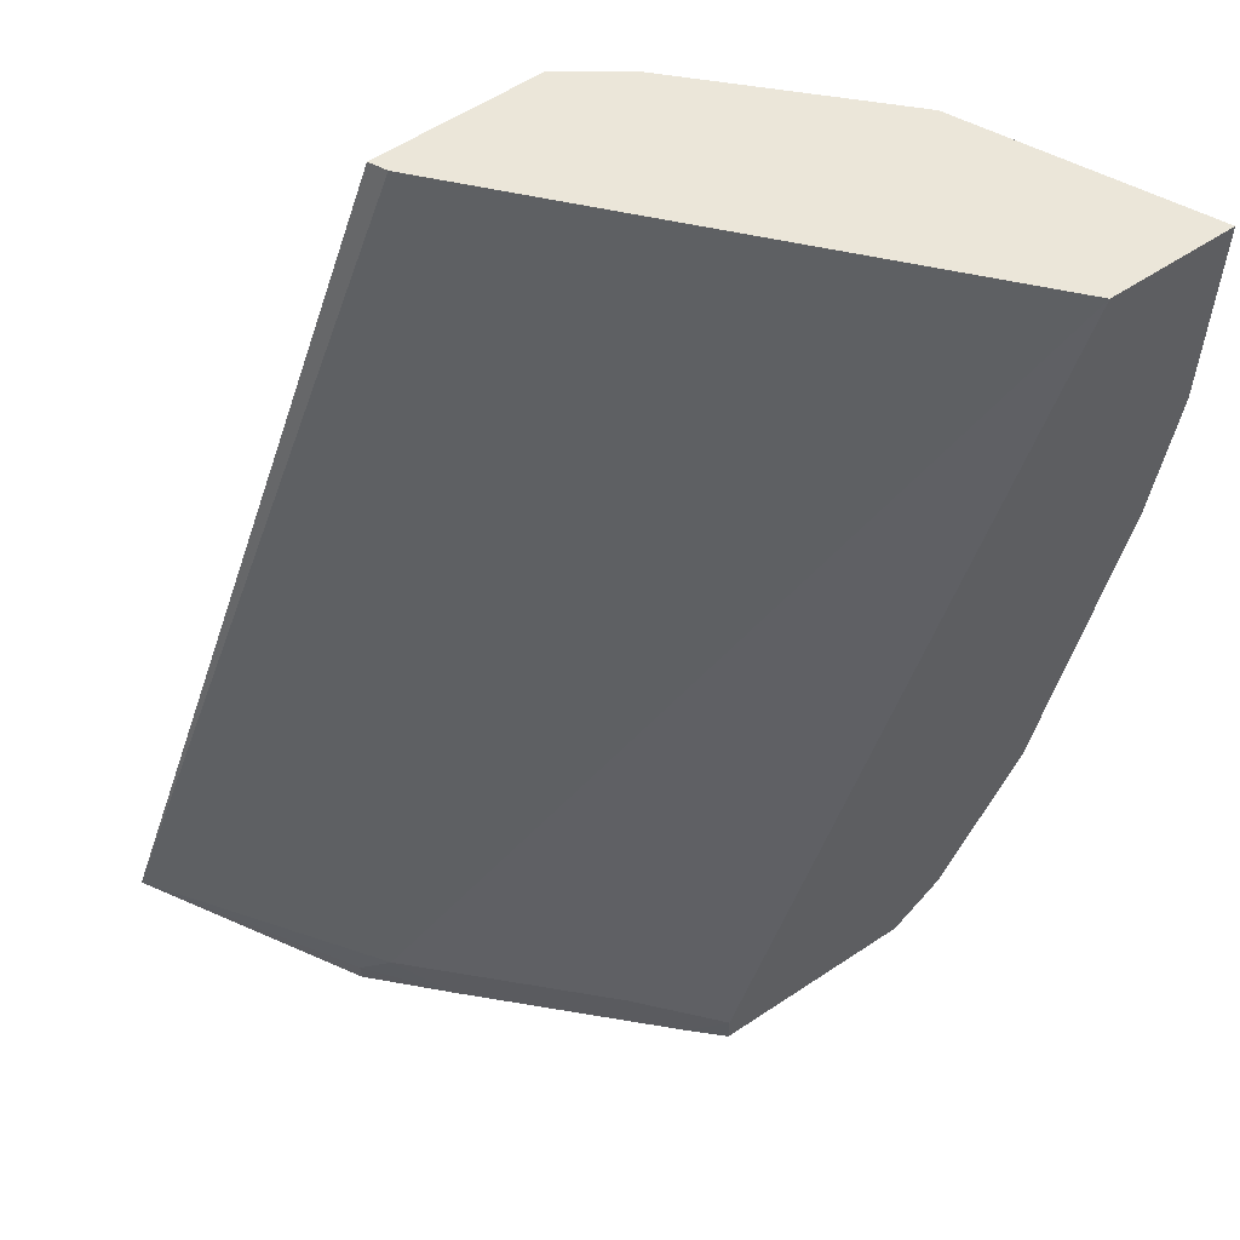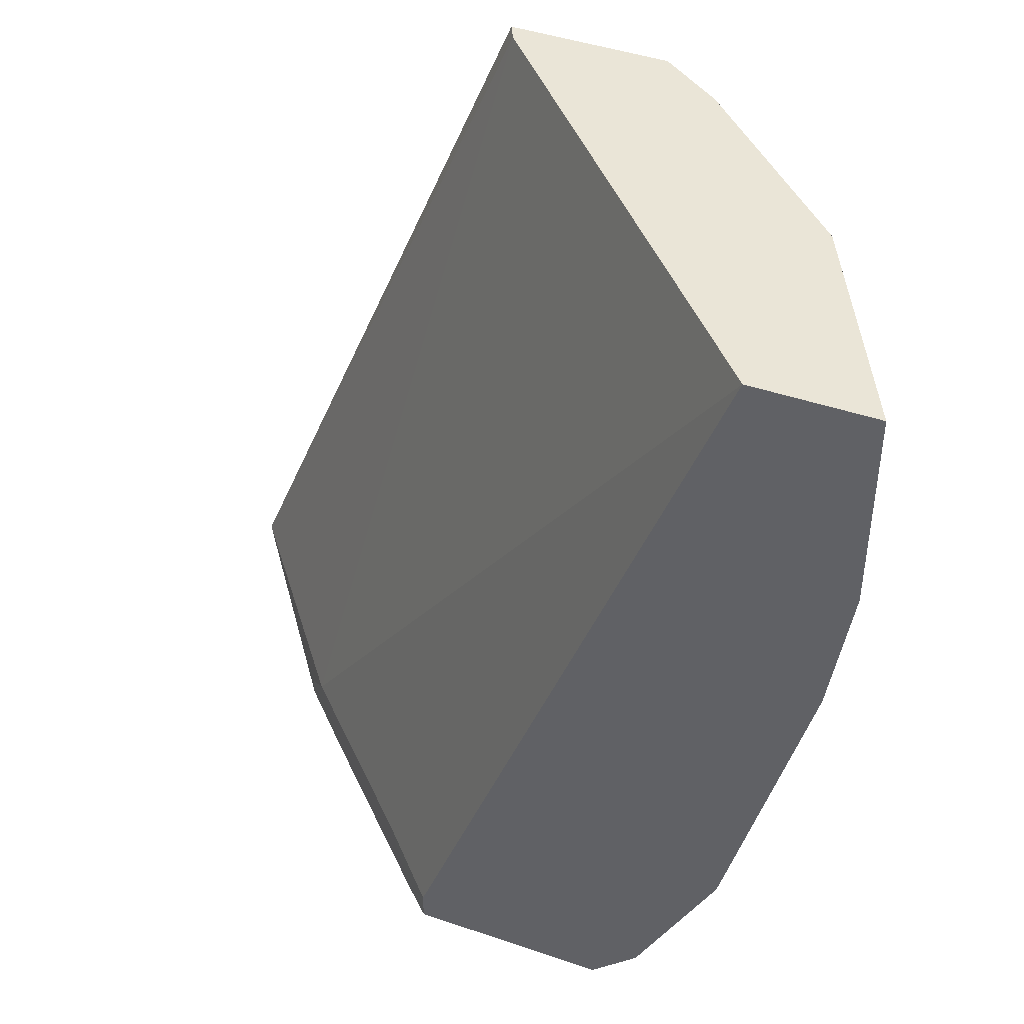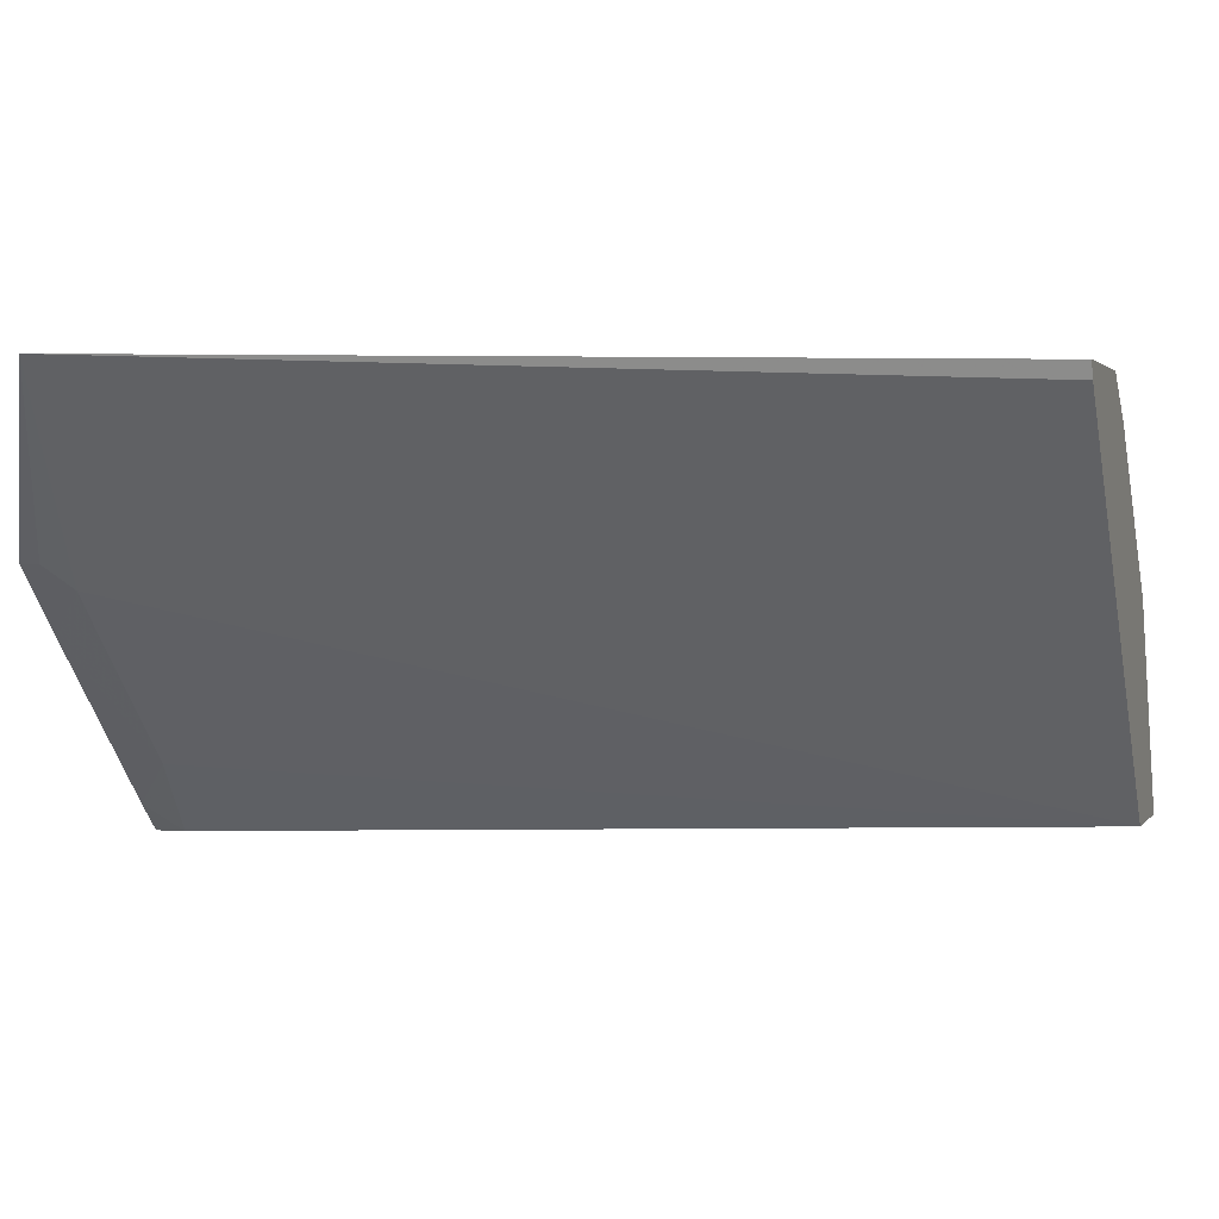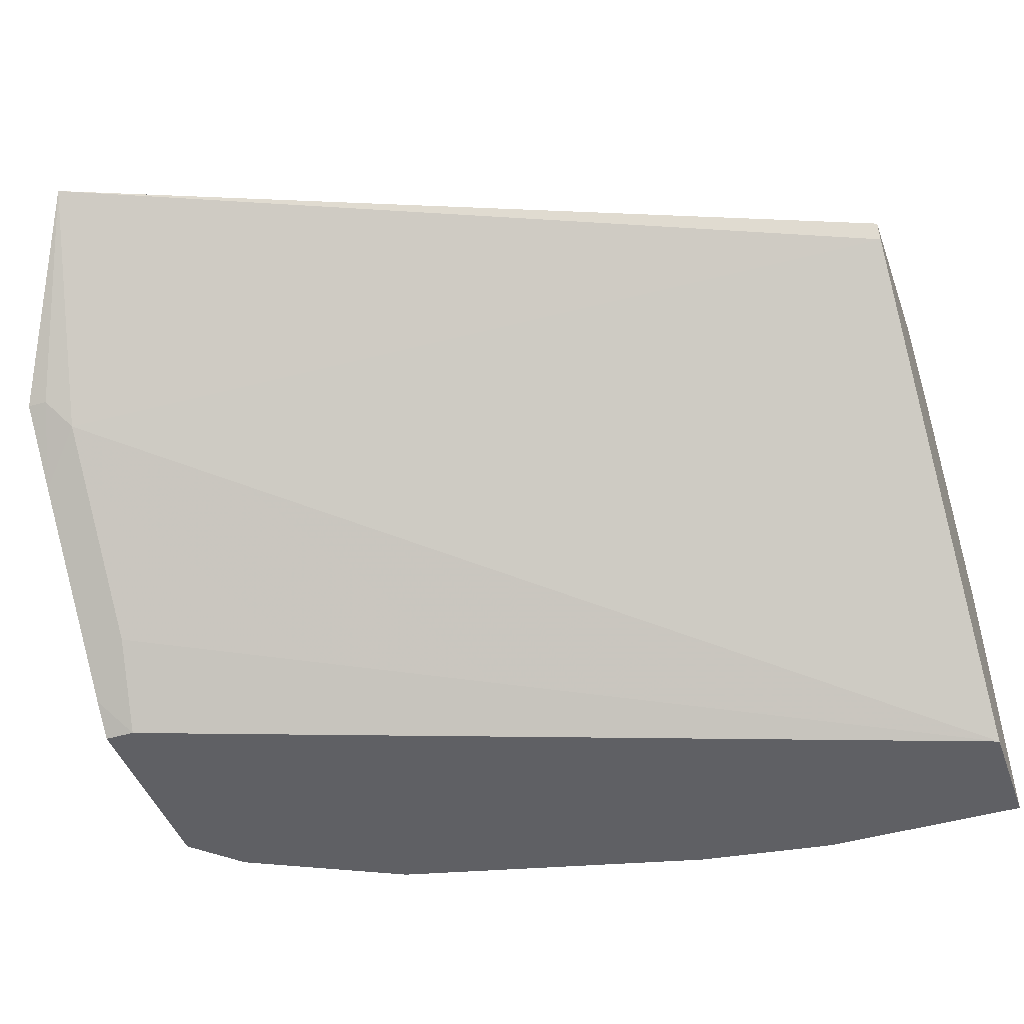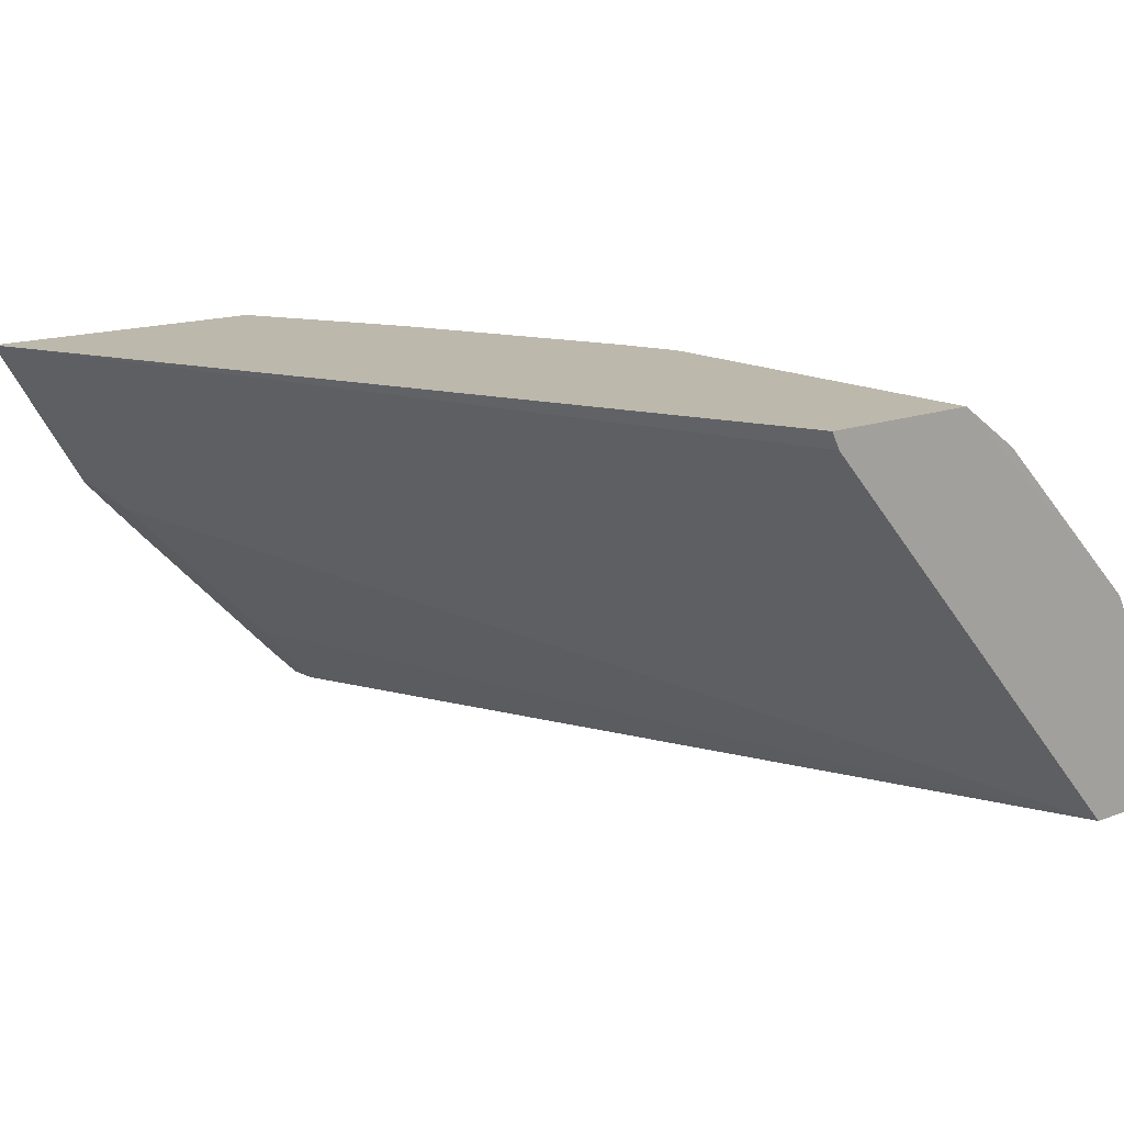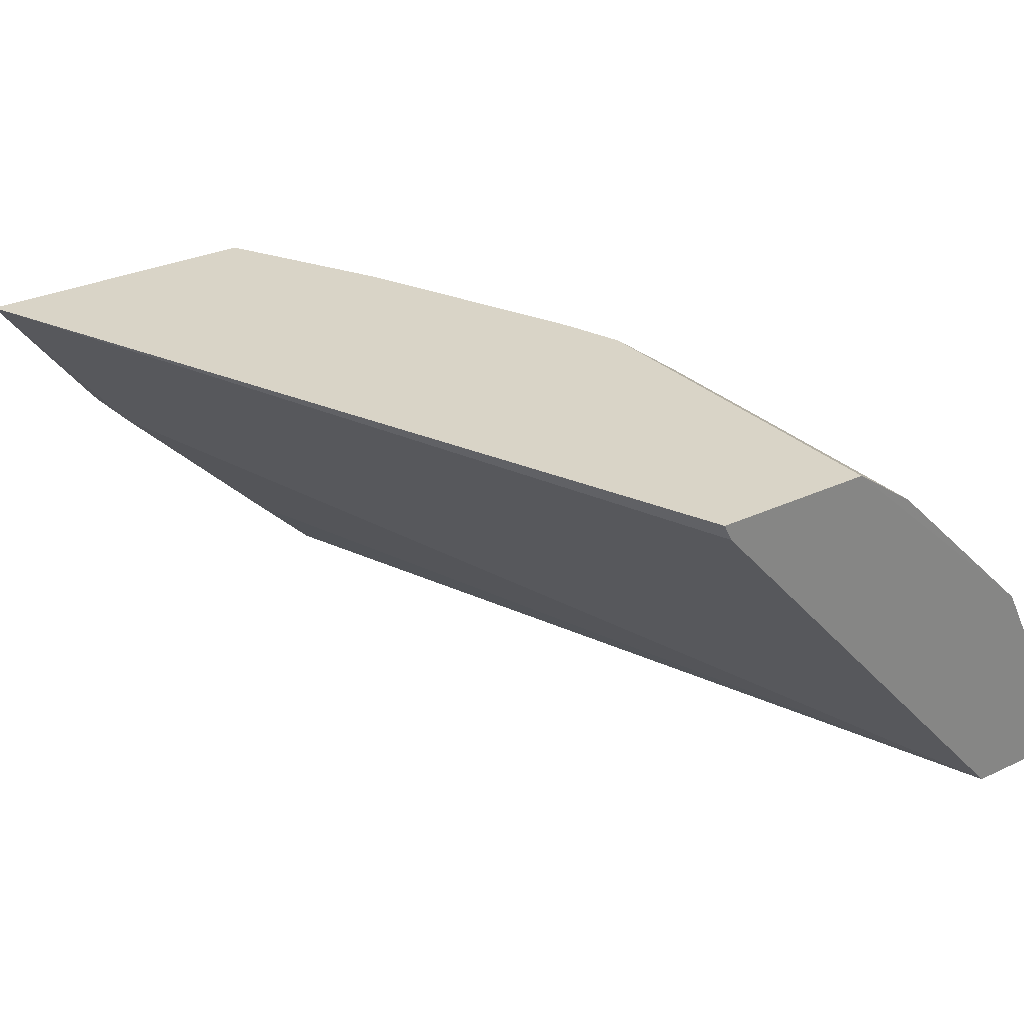
<metadata>
{"format":"obj","ext":"obj","renderer":"f3d","projection":"perspective","resolution":1024,"background":"white","views":[{"elev":56.9,"azim":-34.9,"up":"+Z"},{"elev":44.3,"azim":21.8,"up":"+Z"},{"elev":1.5,"azim":-72.7,"up":"+Y"},{"elev":-44.3,"azim":-71.0,"up":"+Y"},{"elev":14.6,"azim":-39.9,"up":"+Y"},{"elev":28.8,"azim":-35.3,"up":"+Y"}]}
</metadata>
<code>
v 0.4518 0.6704 -0.001786
v 0.3457 0.6704 -0.2121
v 0.3951 0.6704 -0.2195
v 0.3457 0.6704 -0.2195
v 0.2833 0.7328 -0.2195
v 0.2987 0.717 -0.2195
v 0.2833 0.7328 -0.2148
v 0.2502 0.7745 -0.2006
v 0.2889 0.7272 -0.2092
v 0.3287 0.6874 -0.2092
v 0.4219 0.6704 -0.001786
v 0.3386 0.6772 -0.2195
v 0.425 0.7239 -0.001786
v 0.33 0.7745 -0.00183
v 0.3698 0.7745 -0.00183
v 0.3852 0.7637 -0.00183
v 0.3852 0.7637 -0.08634
v 0.425 0.7239 -0.02657
v 0.4518 0.6704 -0.05335
v 0.4449 0.684 -0.06641
v 0.4468 0.6704 -0.0882
v 0.4269 0.6704 -0.1679
v 0.4283 0.6874 -0.1295
v 0.425 0.7039 -0.1063
v 0.4051 0.7438 -0.06641
v 0.4051 0.7239 -0.1262
v 0.3686 0.767 -0.1295
v 0.3698 0.7745 -0.09091
v 0.3648 0.7745 -0.1058
v 0.3472 0.7745 -0.1479
v 0.3213 0.7745 -0.2006
v 0.3412 0.7745 -0.1619
v 0.3453 0.7637 -0.1859
v 0.3653 0.7637 -0.1461
v 0.3653 0.7438 -0.1859
v 0.3686 0.7272 -0.2092
v 0.4084 0.6874 -0.1893
v 0.4051 0.7039 -0.166
v 0.4069 0.6704 -0.2077
v 0.3885 0.6874 -0.2195
v 0.359 0.7169 -0.2195
v 0.3933 0.6778 -0.2195
v 0.3431 0.7328 -0.2195
v 0.3321 0.7704 -0.00183
f 40 41 36
f 35 26 38
f 40 3 41
f 40 36 37
f 40 37 39
f 37 22 39
f 37 24 22
f 37 26 24
f 37 38 26
f 35 33 34
f 35 37 36
f 35 36 33
f 35 34 26
f 27 26 34
f 32 30 27
f 32 27 34
f 42 3 40
f 32 34 33
f 35 38 37
f 42 39 3
f 29 31 28
f 39 22 3
f 32 33 31
f 23 22 24
f 9 44 8
f 9 11 44
f 44 11 14
f 44 14 8
f 15 17 28
f 15 28 14
f 42 40 39
f 14 28 8
f 5 8 31
f 43 3 5
f 43 5 31
f 33 36 31
f 36 43 31
f 41 43 36
f 41 3 43
f 22 1 3
f 31 8 28
f 32 31 30
f 7 9 8
f 30 29 27
f 13 14 11
f 13 11 1
f 11 2 1
f 12 10 6
f 12 6 4
f 12 4 2
f 12 2 10
f 10 2 11
f 10 11 9
f 10 9 6
f 7 6 9
f 7 8 5
f 7 5 6
f 6 5 4
f 4 5 3
f 4 3 2
f 30 31 29
f 13 15 14
f 16 15 13
f 2 3 1
f 16 13 17
f 16 17 15
f 27 28 17
f 27 17 26
f 26 17 24
f 25 24 17
f 25 17 18
f 25 18 24
f 20 24 18
f 20 23 24
f 27 29 28
f 23 21 22
f 21 1 22
f 13 18 17
f 19 1 21
f 19 21 20
f 19 20 18
f 19 18 1
f 13 1 18
f 20 21 23

</code>
